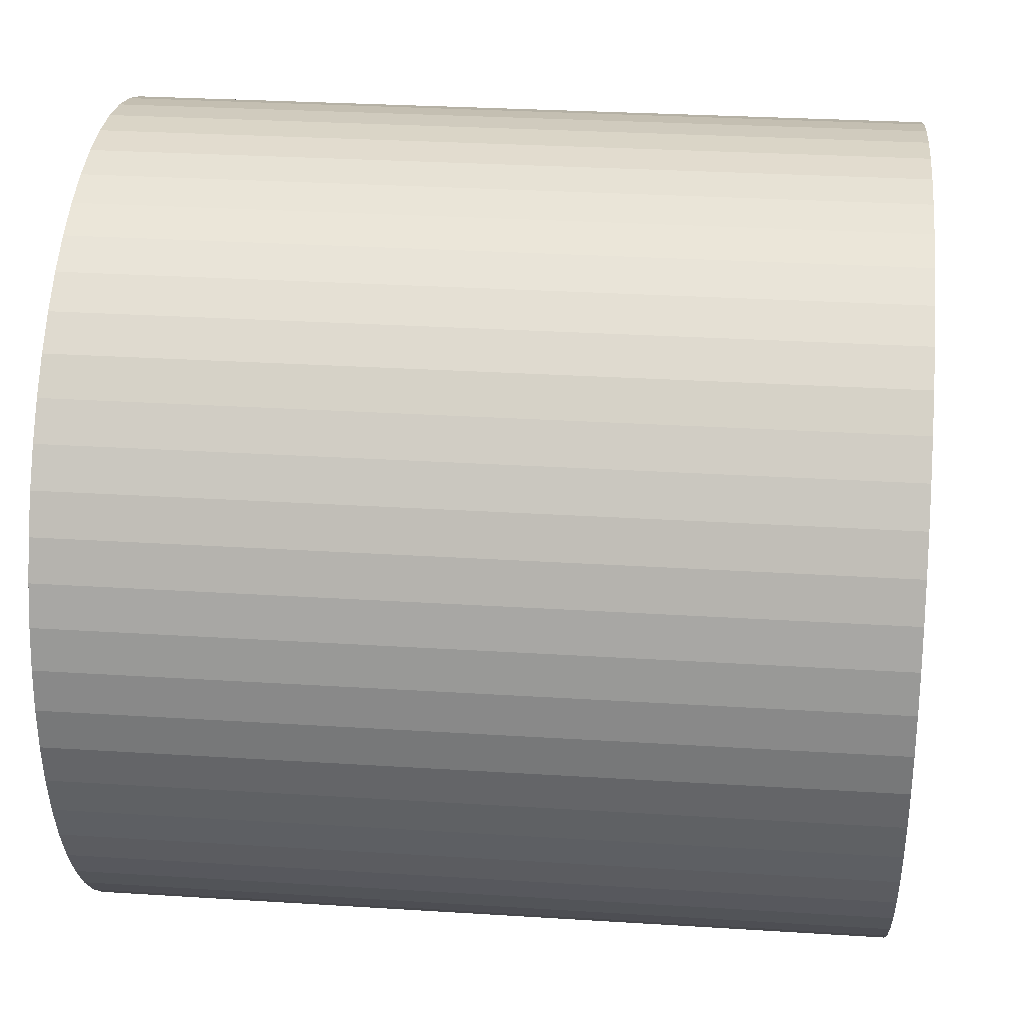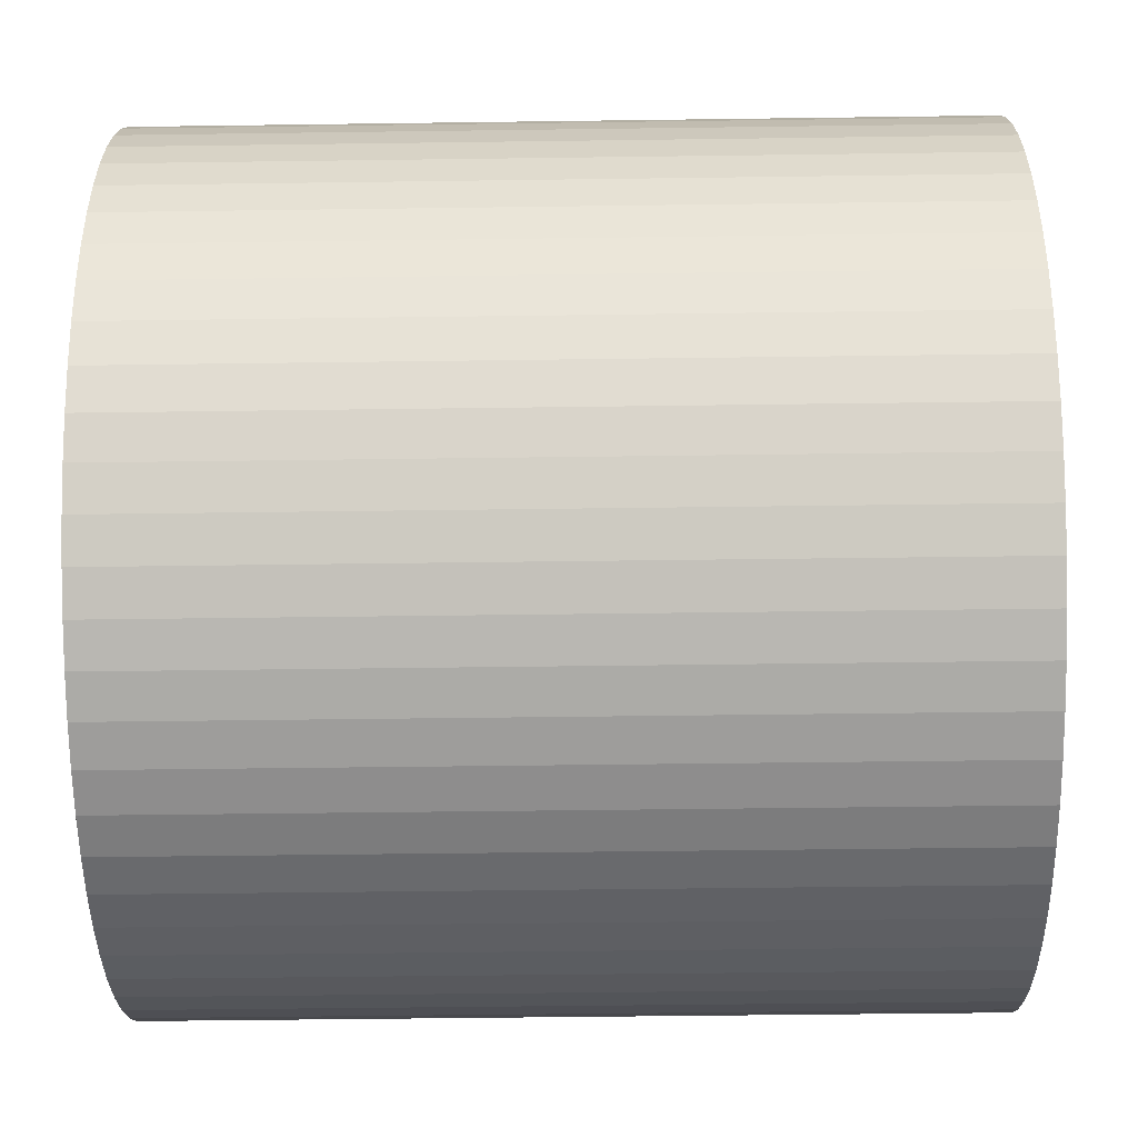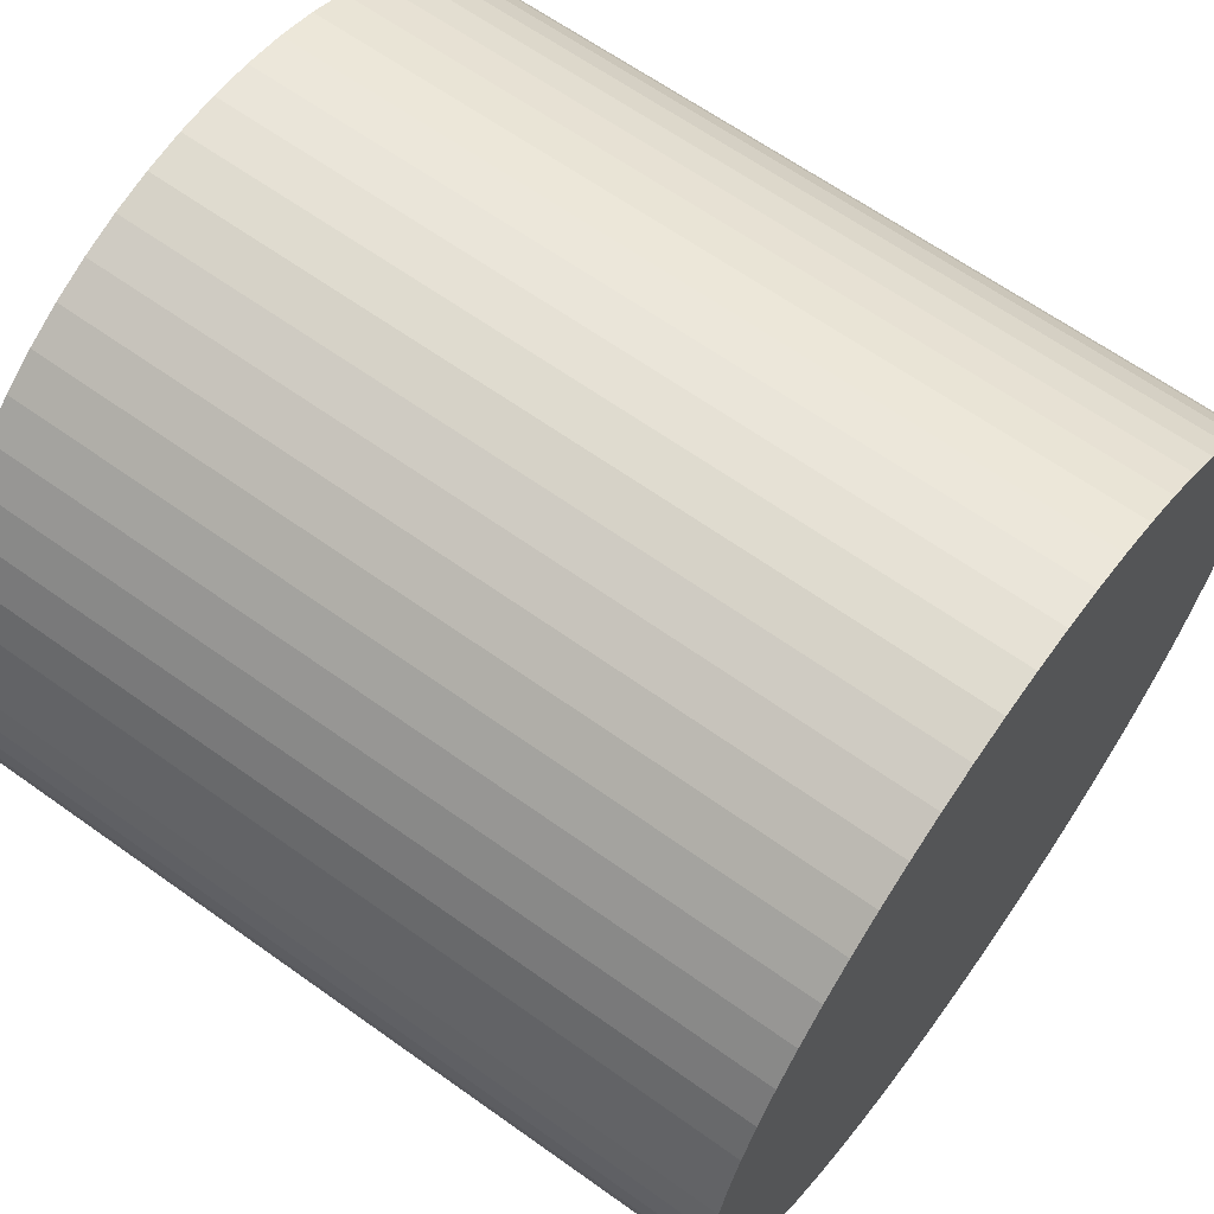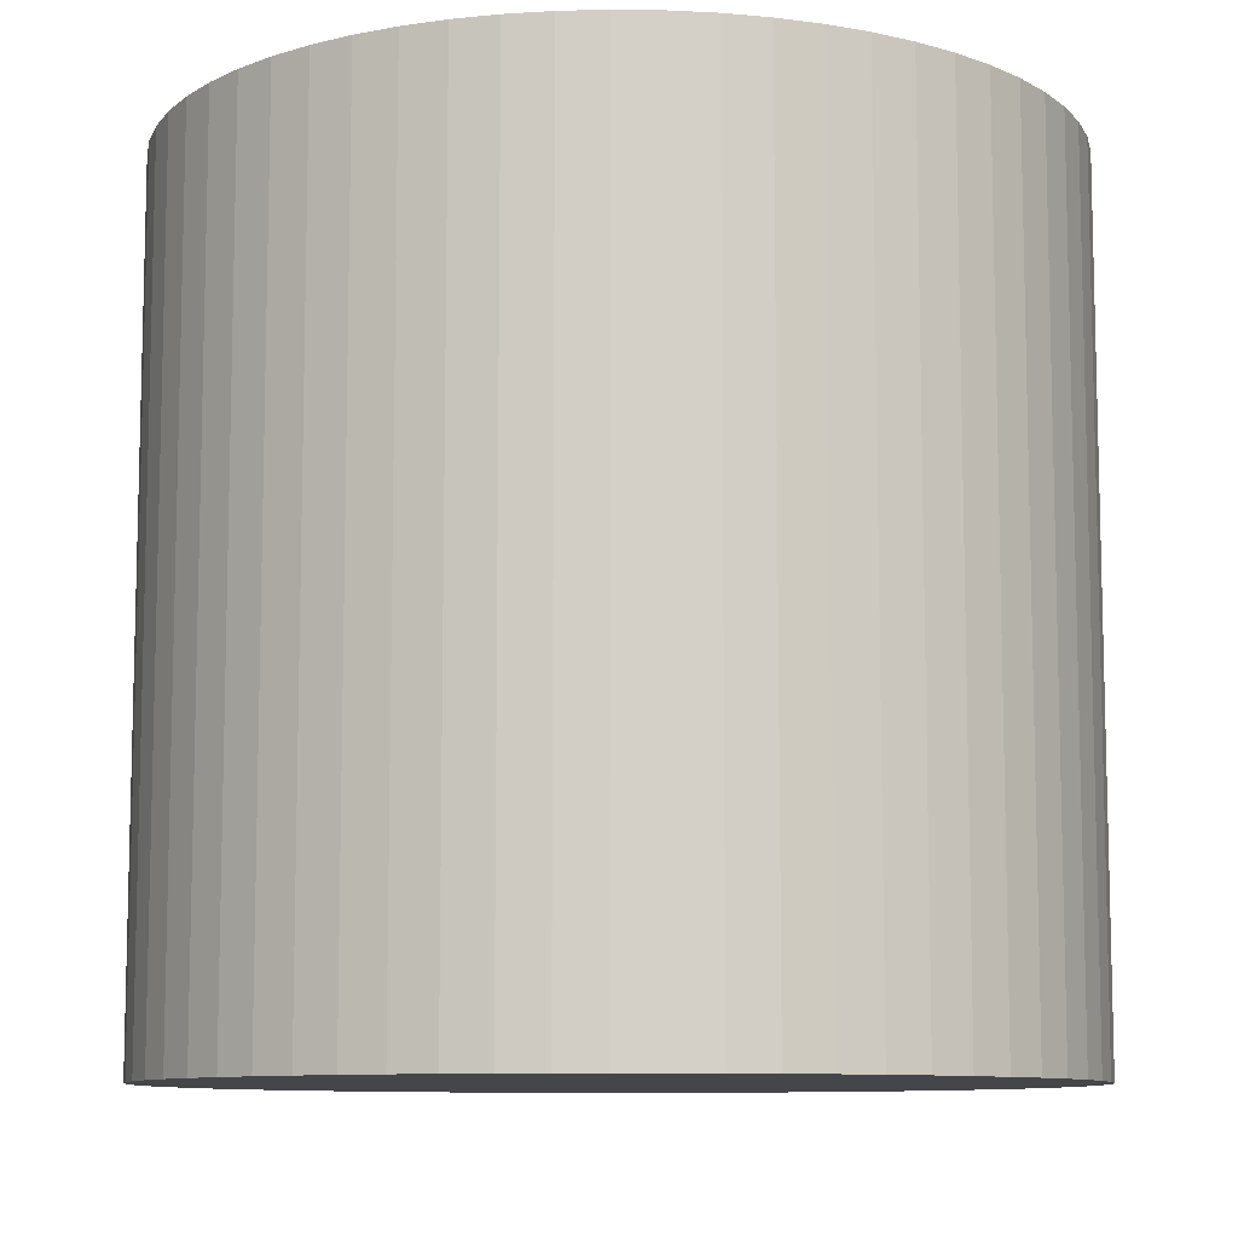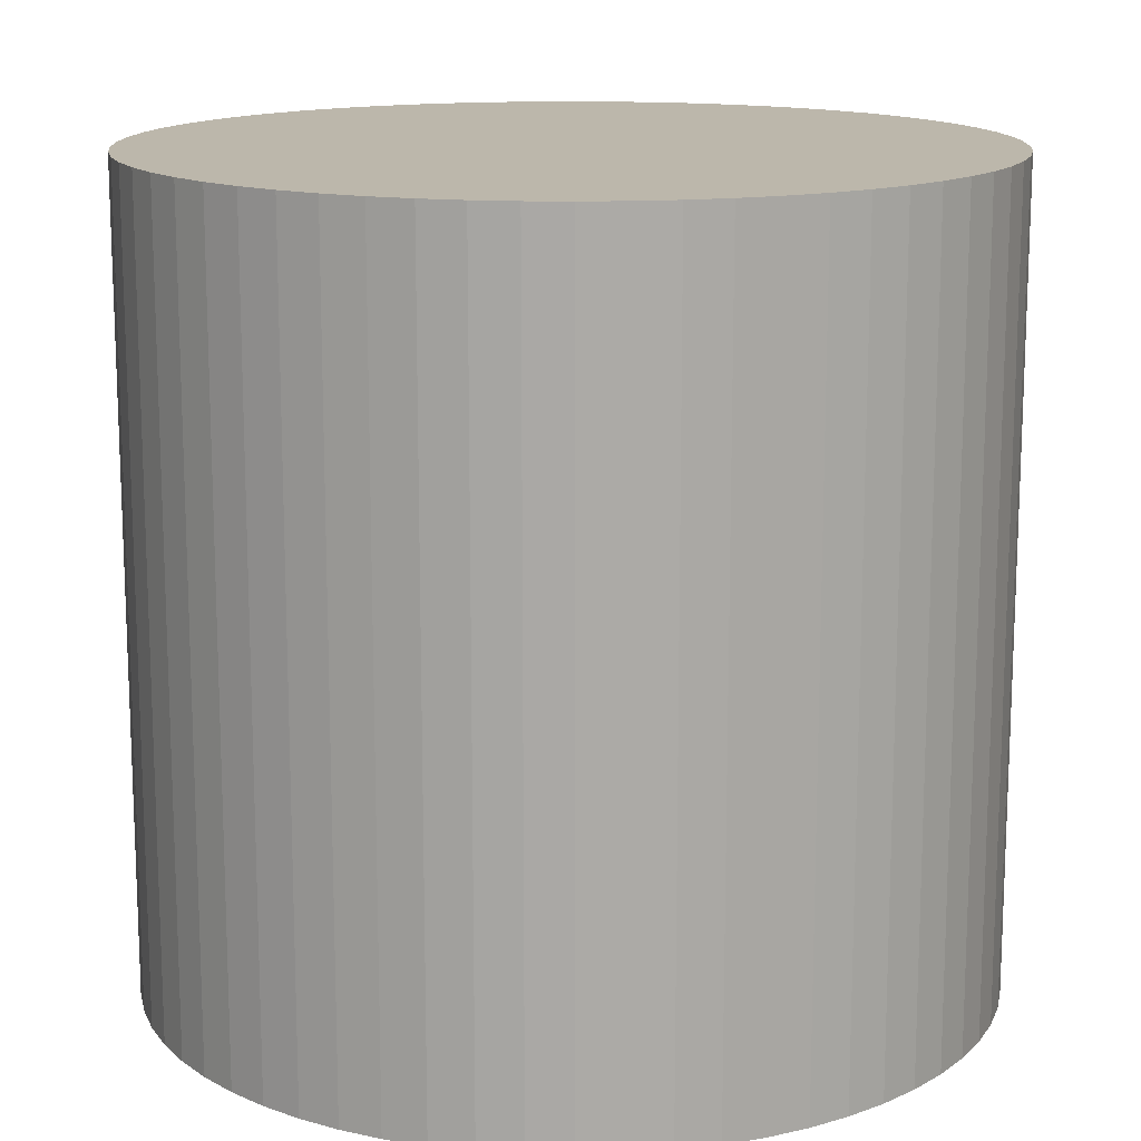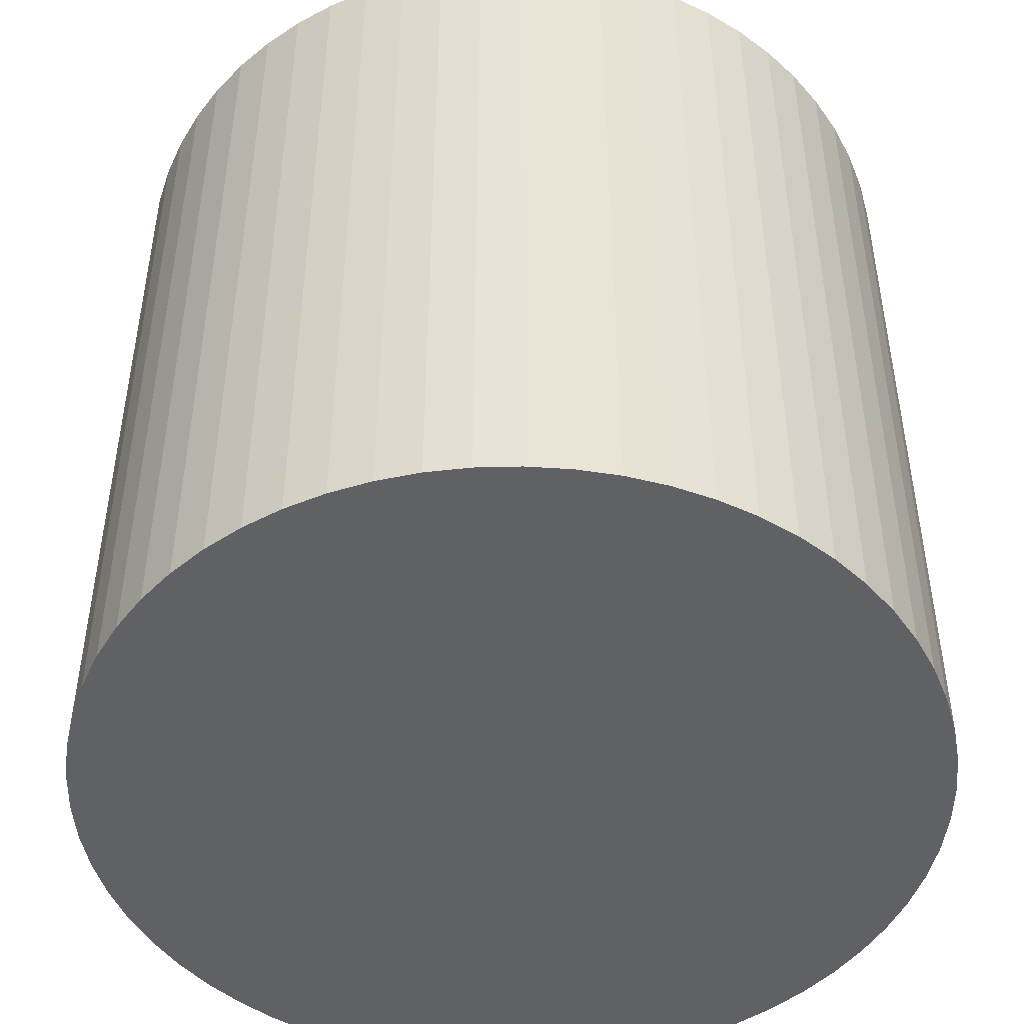
<metadata>
{"format":"obj","ext":"obj","renderer":"f3d","projection":"perspective","resolution":1024,"background":"white","views":[{"elev":29.0,"azim":-84.6,"up":"+Z"},{"elev":-47.3,"azim":90.9,"up":"+Z"},{"elev":64.3,"azim":-54.2,"up":"+Z"},{"elev":-9.5,"azim":79.3,"up":"+Y"},{"elev":14.4,"azim":-73.1,"up":"+Y"},{"elev":-47.7,"azim":-137.7,"up":"+Y"}]}
</metadata>
<code>
v  5.527 19.03 8.866
v  3.831 19.03 7.809
v  4.652 19.03 8.381
v  3.072 19.03 7.158
v  6.446 19.03 9.261
v  7.401 19.03 9.56
v  2.383 19.03 6.433
v  1.77 19.03 5.642
v  8.38 19.03 9.762
v  9.376 19.03 9.863
v  1.241 19.03 4.793
v  0.801 19.03 3.894
v  10.38 19.03 9.863
v  11.37 19.03 9.762
v  0.453 19.03 2.956
v  12.35 19.03 9.561
v  0.202 19.03 1.988
v  13.31 19.03 9.261
v  0.051 19.03 0.999
v  14.22 19.03 8.867
v  0 19.03 1.165e-15
v  15.1 19.03 8.381
v  0.051 19.03 -0.999
v  15.92 19.03 7.81
v  0.202 19.03 -1.988
v  16.68 19.03 7.158
v  0.453 19.03 -2.957
v  17.37 19.03 6.433
v  0.801 19.03 -3.895
v  17.98 19.03 5.642
v  1.241 19.03 -4.793
v  18.51 19.03 4.793
v  1.77 19.03 -5.642
v  18.95 19.03 3.895
v  2.383 19.03 -6.433
v  19.3 19.03 2.957
v  3.072 19.03 -7.158
v  19.55 19.03 1.988
v  3.831 19.03 -7.81
v  19.7 19.03 0.999
v  4.652 19.03 -8.381
v  19.75 19.03 1.165e-15
v  5.527 19.03 -8.867
v  19.7 19.03 -0.999
v  6.446 19.03 -9.261
v  19.55 19.03 -1.988
v  7.401 19.03 -9.561
v  19.3 19.03 -2.957
v  8.381 19.03 -9.762
v  9.376 19.03 -9.863
v  18.95 19.03 -3.895
v  10.38 19.03 -9.863
v  18.51 19.03 -4.793
v  11.37 19.03 -9.762
v  17.98 19.03 -5.642
v  12.35 19.03 -9.561
v  17.37 19.03 -6.433
v  16.68 19.03 -7.158
v  13.31 19.03 -9.261
v  15.92 19.03 -7.81
v  14.22 19.03 -8.867
v  15.1 19.03 -8.381
v  6.446 5.671e-16 -9.261
v  5.527 5.429e-16 -8.867
v  4.652 5.132e-16 -8.381
v  3.831 4.782e-16 -7.81
v  3.072 4.383e-16 -7.158
v  2.383 3.939e-16 -6.433
v  1.77 3.455e-16 -5.642
v  1.241 2.935e-16 -4.793
v  0.801 2.385e-16 -3.895
v  0.453 1.811e-16 -2.957
v  0.202 1.217e-16 -1.988
v  0.051 6.117e-17 -0.999
v  0 0 0
v  0.051 -6.117e-17 0.999
v  0.202 -1.217e-16 1.988
v  0.453 -1.81e-16 2.956
v  0.801 -2.384e-16 3.894
v  1.241 -2.935e-16 4.793
v  1.77 -3.455e-16 5.642
v  2.383 -3.939e-16 6.433
v  3.072 -4.383e-16 7.158
v  3.831 -4.782e-16 7.809
v  4.652 -5.132e-16 8.381
v  5.527 -5.429e-16 8.866
v  6.446 -5.671e-16 9.261
v  7.401 -5.854e-16 9.56
v  8.38 -5.978e-16 9.762
v  9.376 -6.039e-16 9.863
v  10.38 -6.039e-16 9.863
v  11.37 -5.978e-16 9.762
v  12.35 -5.854e-16 9.561
v  13.31 -5.671e-16 9.261
v  18.51 -2.935e-16 4.793
v  18.95 -2.385e-16 3.895
v  14.22 -5.429e-16 8.867
v  15.1 -5.132e-16 8.381
v  15.92 -4.782e-16 7.81
v  16.68 -4.383e-16 7.158
v  17.37 -3.939e-16 6.433
v  17.98 -3.455e-16 5.642
v  19.3 -1.811e-16 2.957
v  19.55 -1.217e-16 1.988
v  19.7 -6.117e-17 0.999
v  19.75 0 0
v  19.7 6.117e-17 -0.999
v  19.55 1.217e-16 -1.988
v  19.3 1.811e-16 -2.957
v  18.95 2.385e-16 -3.895
v  18.51 2.935e-16 -4.793
v  17.98 3.455e-16 -5.642
v  17.37 3.939e-16 -6.433
v  16.68 4.383e-16 -7.158
v  15.92 4.782e-16 -7.81
v  15.1 5.132e-16 -8.381
v  14.22 5.429e-16 -8.867
v  13.31 5.671e-16 -9.261
v  12.35 5.854e-16 -9.561
v  11.37 5.978e-16 -9.762
v  10.38 6.039e-16 -9.863
v  9.376 6.039e-16 -9.863
v  8.381 5.978e-16 -9.762
v  7.401 5.854e-16 -9.561
g defaultobject
f 1 2 3
f 2 1 4
f 4 1 5
f 4 5 6
f 4 6 7
f 7 6 8
f 8 6 9
f 8 9 10
f 8 10 11
f 11 10 12
f 12 10 13
f 12 13 14
f 12 14 15
f 15 14 16
f 15 16 17
f 17 16 18
f 17 18 19
f 19 18 20
f 19 20 21
f 21 20 22
f 21 22 23
f 23 22 24
f 23 24 25
f 25 24 26
f 25 26 27
f 27 26 28
f 27 28 29
f 29 28 30
f 29 30 31
f 31 30 32
f 31 32 33
f 33 32 34
f 33 34 35
f 35 34 36
f 35 36 37
f 37 36 38
f 37 38 39
f 39 38 40
f 39 40 41
f 41 40 42
f 41 42 43
f 43 42 44
f 43 44 45
f 45 44 46
f 45 46 47
f 47 46 48
f 47 48 49
f 49 48 50
f 50 48 51
f 50 51 52
f 52 51 53
f 52 53 54
f 54 53 55
f 54 55 56
f 56 55 57
f 56 57 58
f 56 58 59
f 59 58 60
f 59 60 61
f 61 60 62
f 63 43 45
f 43 63 64
f 64 41 43
f 41 64 65
f 65 39 41
f 39 65 66
f 66 37 39
f 37 66 67
f 67 35 37
f 35 67 68
f 68 33 35
f 33 68 69
f 69 31 33
f 31 69 70
f 70 29 31
f 29 70 71
f 71 27 29
f 27 71 72
f 72 25 27
f 25 72 73
f 73 23 25
f 23 73 74
f 74 21 23
f 21 74 75
f 75 19 21
f 19 75 76
f 76 17 19
f 17 76 77
f 77 15 17
f 15 77 78
f 78 12 15
f 12 78 79
f 79 11 12
f 11 79 80
f 80 8 11
f 8 80 81
f 81 7 8
f 7 81 82
f 82 4 7
f 4 82 83
f 83 2 4
f 2 83 84
f 84 3 2
f 3 84 85
f 85 1 3
f 1 85 86
f 86 5 1
f 5 86 87
f 87 6 5
f 6 87 88
f 88 9 6
f 9 88 89
f 89 10 9
f 10 89 90
f 90 13 10
f 13 90 91
f 91 14 13
f 14 91 92
f 92 16 14
f 16 92 93
f 93 18 16
f 18 93 94
f 95 34 32
f 34 95 96
f 94 20 18
f 20 94 97
f 97 22 20
f 22 97 98
f 98 24 22
f 24 98 99
f 99 26 24
f 26 99 100
f 100 28 26
f 28 100 101
f 101 30 28
f 30 101 102
f 102 32 30
f 32 102 95
f 96 36 34
f 36 96 103
f 103 38 36
f 38 103 104
f 104 40 38
f 40 104 105
f 105 42 40
f 42 105 106
f 106 44 42
f 44 106 107
f 107 46 44
f 46 107 108
f 108 48 46
f 48 108 109
f 109 51 48
f 51 109 110
f 110 53 51
f 53 110 111
f 111 55 53
f 55 111 112
f 112 57 55
f 57 112 113
f 113 58 57
f 58 113 114
f 114 60 58
f 60 114 115
f 115 62 60
f 62 115 116
f 116 61 62
f 61 116 117
f 117 59 61
f 59 117 118
f 118 56 59
f 56 118 119
f 119 54 56
f 54 119 120
f 120 52 54
f 52 120 121
f 121 50 52
f 50 121 122
f 122 49 50
f 49 122 123
f 123 47 49
f 47 123 124
f 124 45 47
f 45 124 63
f 67 69 68
f 69 67 70
f 70 67 66
f 70 66 71
f 71 66 65
f 71 65 72
f 72 65 64
f 72 64 73
f 73 64 63
f 73 63 74
f 74 63 124
f 74 124 75
f 75 124 123
f 75 123 76
f 76 123 122
f 76 122 77
f 77 122 121
f 77 121 78
f 78 121 120
f 78 120 79
f 79 120 119
f 79 119 118
f 79 118 80
f 80 118 81
f 81 118 117
f 81 117 116
f 81 116 82
f 82 116 83
f 83 116 115
f 83 115 114
f 83 114 84
f 84 114 85
f 85 114 113
f 85 113 86
f 86 113 112
f 86 112 87
f 87 112 111
f 87 111 88
f 88 111 110
f 88 110 109
f 88 109 89
f 89 109 90
f 90 109 108
f 90 108 91
f 91 108 107
f 91 107 92
f 92 107 106
f 92 106 93
f 93 106 105
f 93 105 94
f 94 105 104
f 94 104 97
f 97 104 103
f 97 103 98
f 98 103 96
f 98 96 99
f 99 96 95
f 99 95 100
f 100 95 102
f 100 102 101

</code>
